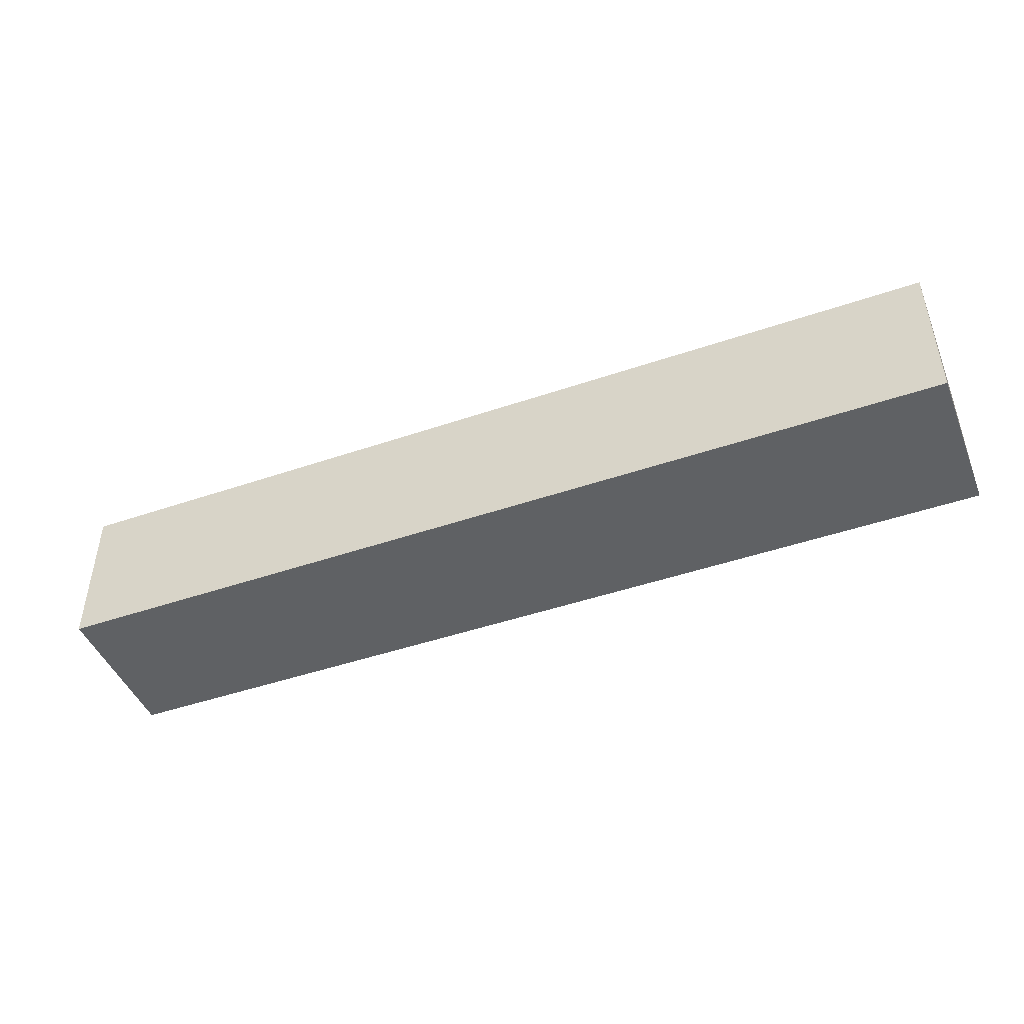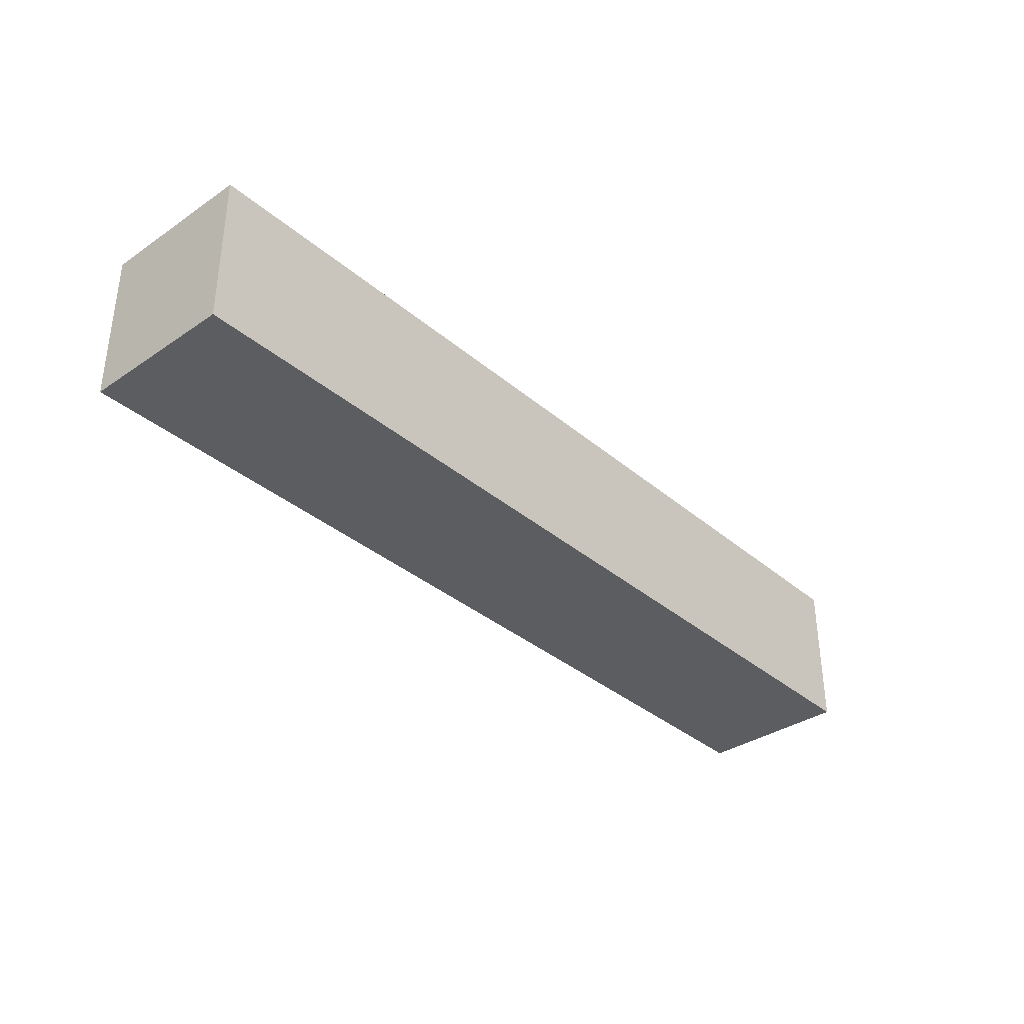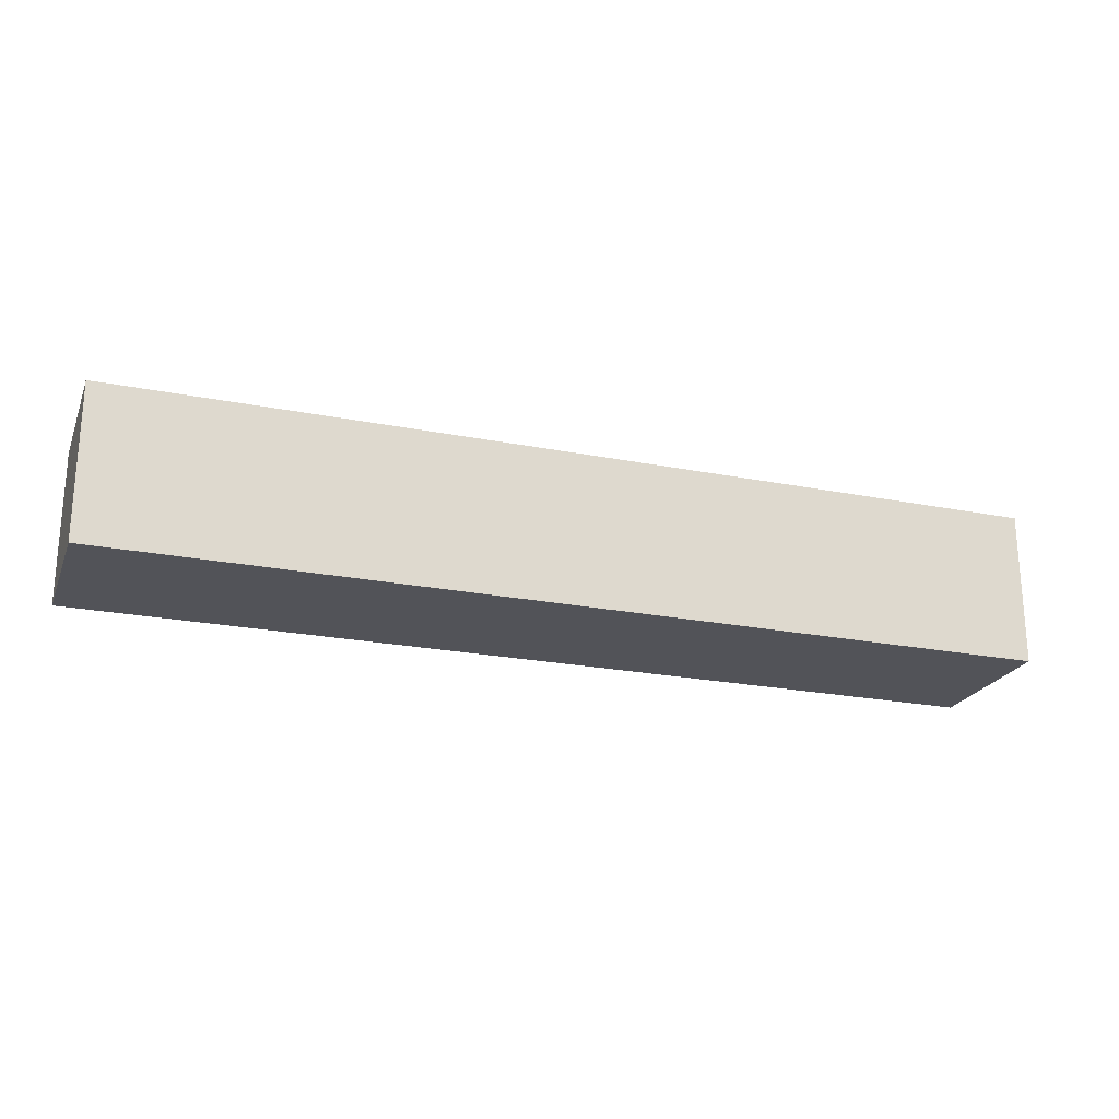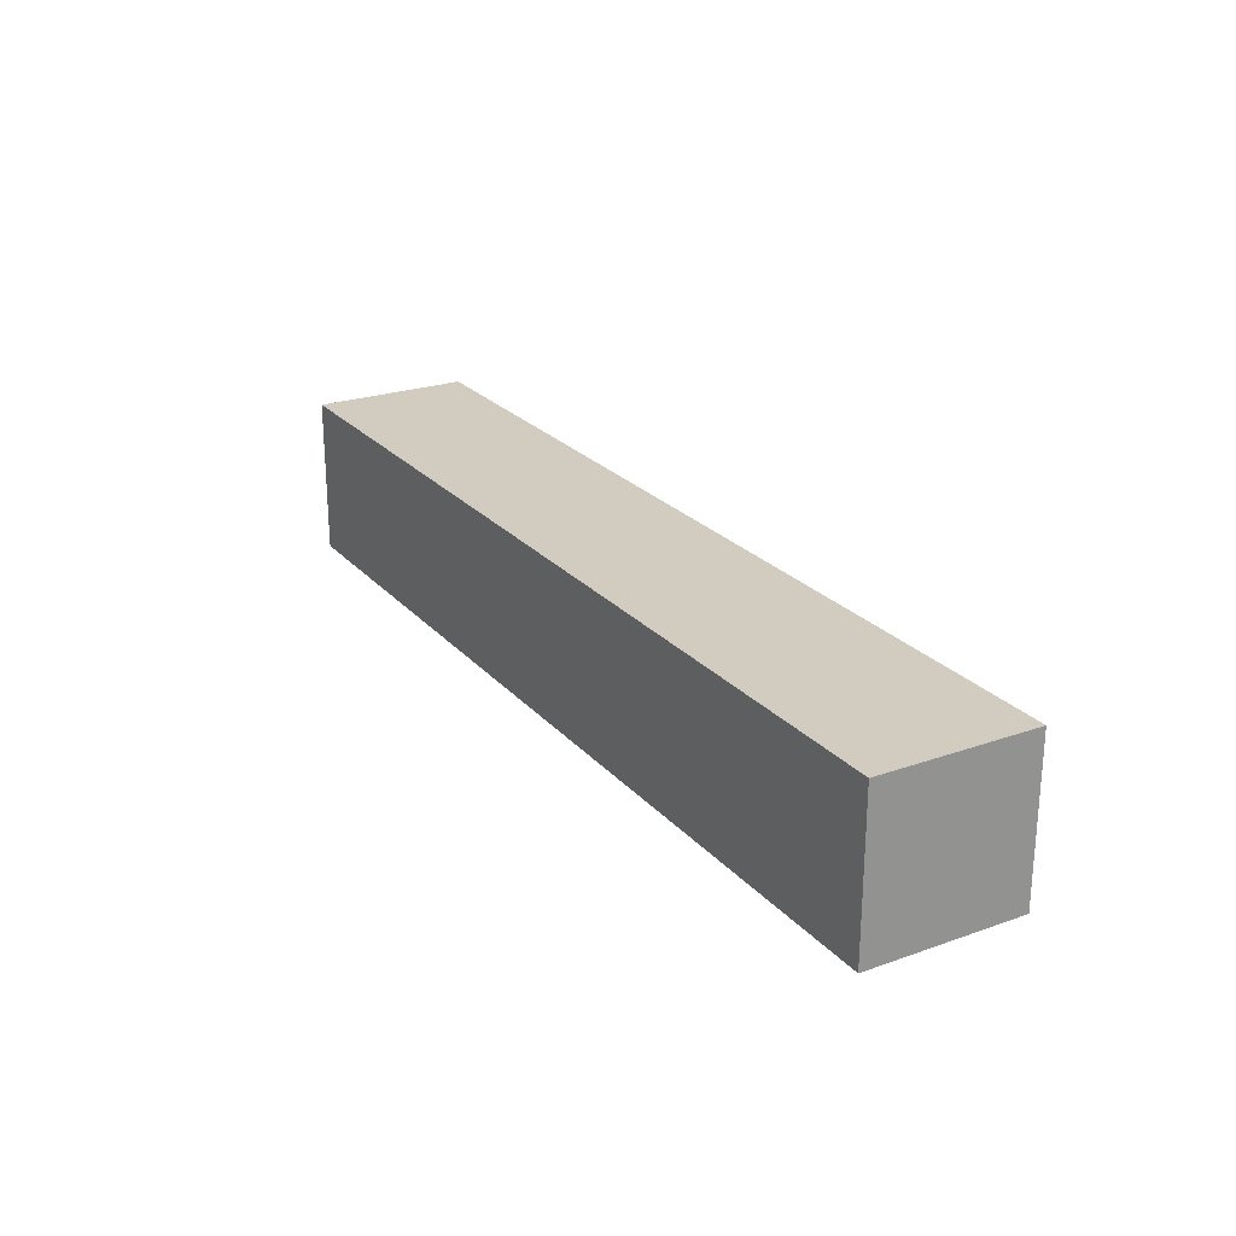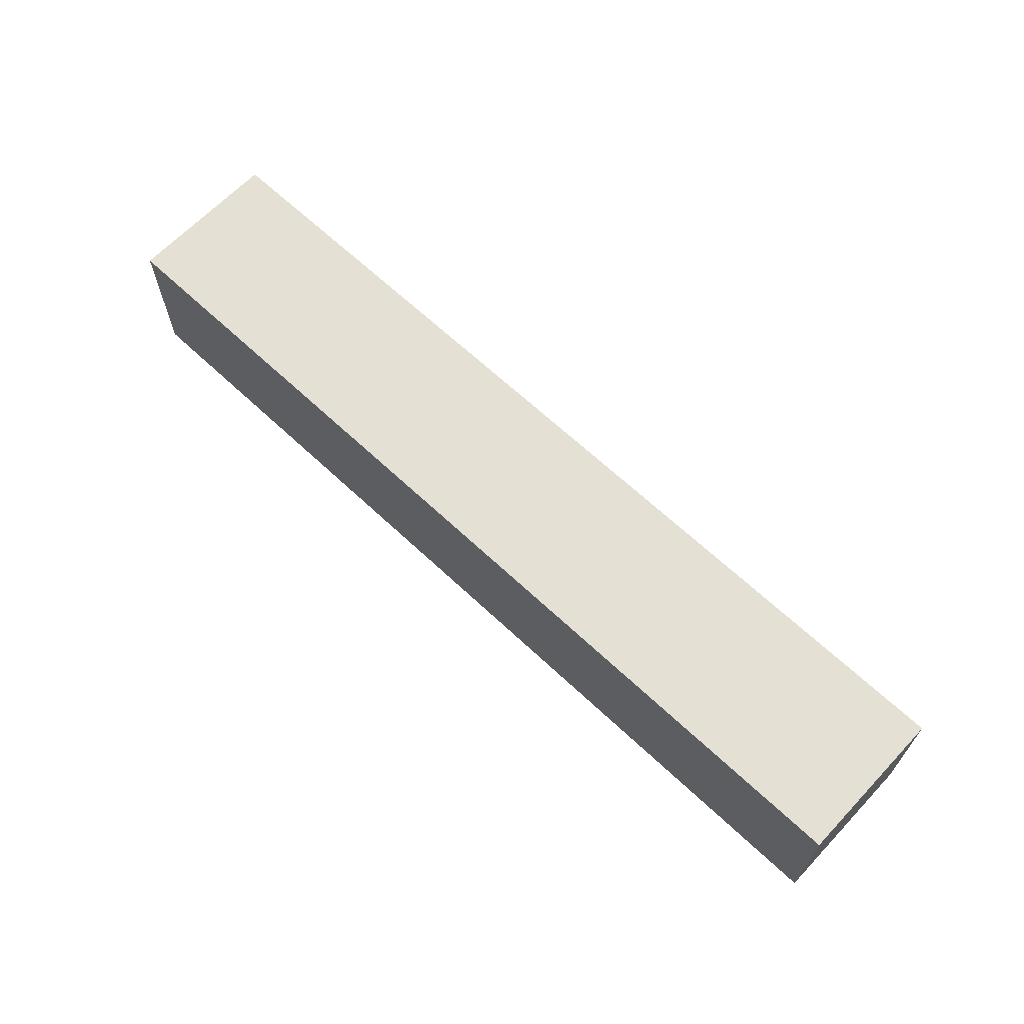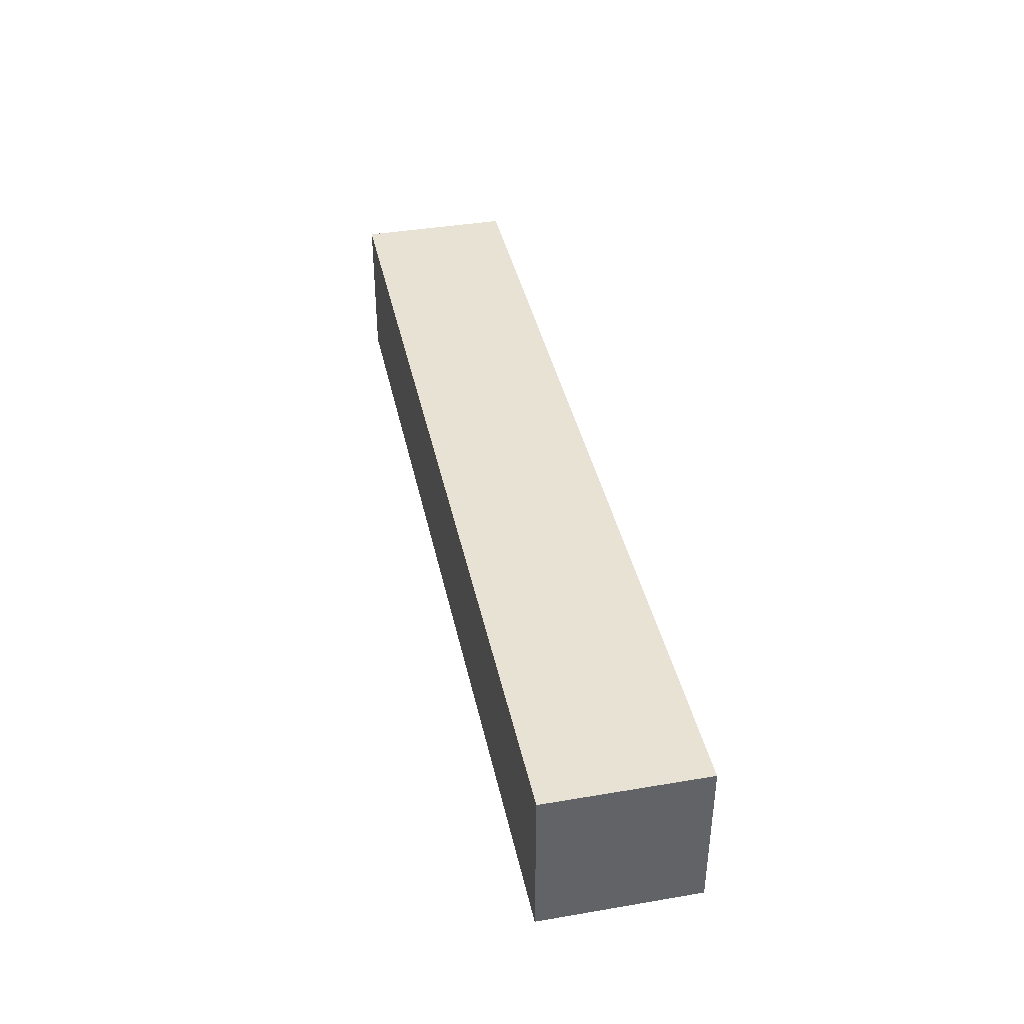
<metadata>
{"format":"obj","ext":"obj","renderer":"f3d","projection":"perspective","resolution":1024,"background":"white","views":[{"elev":-45.8,"azim":21.5,"up":"+Z"},{"elev":-35.4,"azim":131.9,"up":"+Z"},{"elev":-22.6,"azim":161.2,"up":"+Y"},{"elev":23.9,"azim":59.6,"up":"+Y"},{"elev":65.2,"azim":43.4,"up":"+Z"},{"elev":39.7,"azim":-101.9,"up":"+Y"}]}
</metadata>
<code>
o
v -1.5 1.1 7.3
v -1.5 1.1 7.2
v -1.5 1.2 7.3
v -1.5 1.2 7.2
v -0.9 1.1 7.3
v -0.9 1.1 7.2
v -0.9 1.2 7.3
v -0.9 1.2 7.2
v -1.5 1.1 7.3
v -1.5 1.2 7.3
v -1.3 1.1 7.3
v -1.3 1.2 7.3
v -0.9 1.1 7.3
v -0.9 1.2 7.3
v -1.5 1.1 7.2
v -1.5 1.2 7.2
v -1.3 1.1 7.2
v -1.3 1.2 7.2
v -0.9 1.1 7.2
v -0.9 1.2 7.2
v -1.5 1.1 7.3
v -1.3 1.1 7.3
v -0.9 1.1 7.3
v -1.5 1.1 7.2
v -1.3 1.1 7.2
v -0.9 1.1 7.2
v -1.5 1.2 7.3
v -1.3 1.2 7.3
v -0.9 1.2 7.3
v -1.5 1.2 7.2
v -1.3 1.2 7.2
v -0.9 1.2 7.2
f 3 2 1
f 4 2 3
f 5 6 7
f 7 6 8
f 11 10 9
f 12 10 11
f 13 12 11
f 14 12 13
f 15 16 17
f 17 16 18
f 17 18 19
f 19 18 20
f 24 22 21
f 25 23 22
f 25 22 24
f 26 23 25
f 27 28 30
f 28 29 31
f 30 28 31
f 31 29 32

</code>
